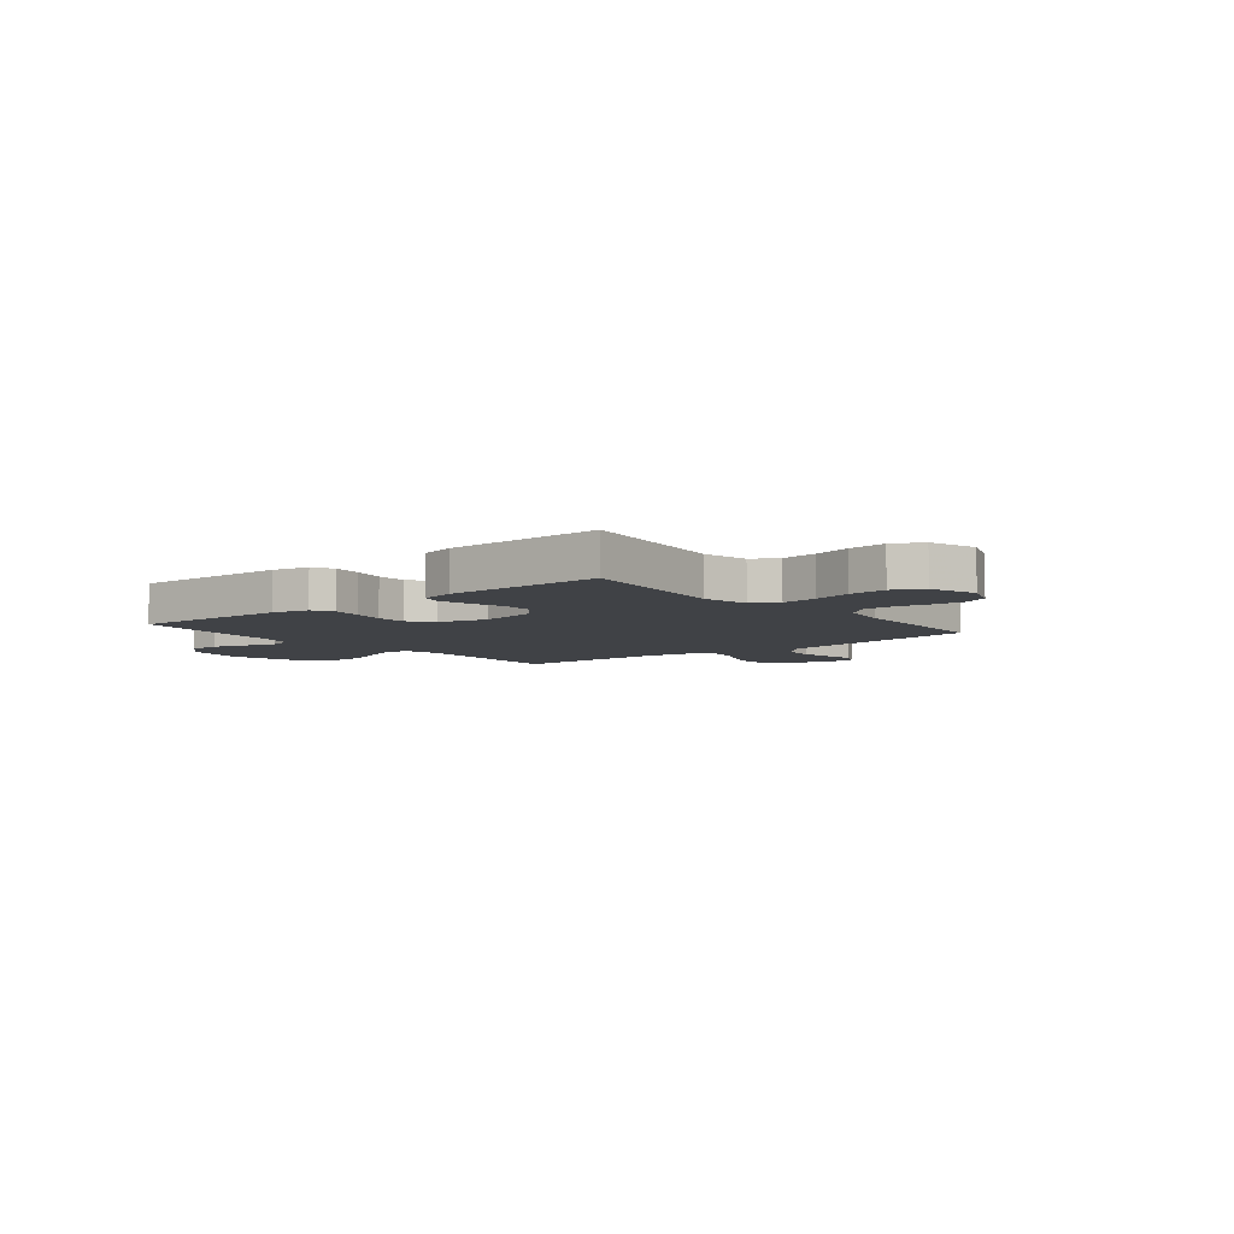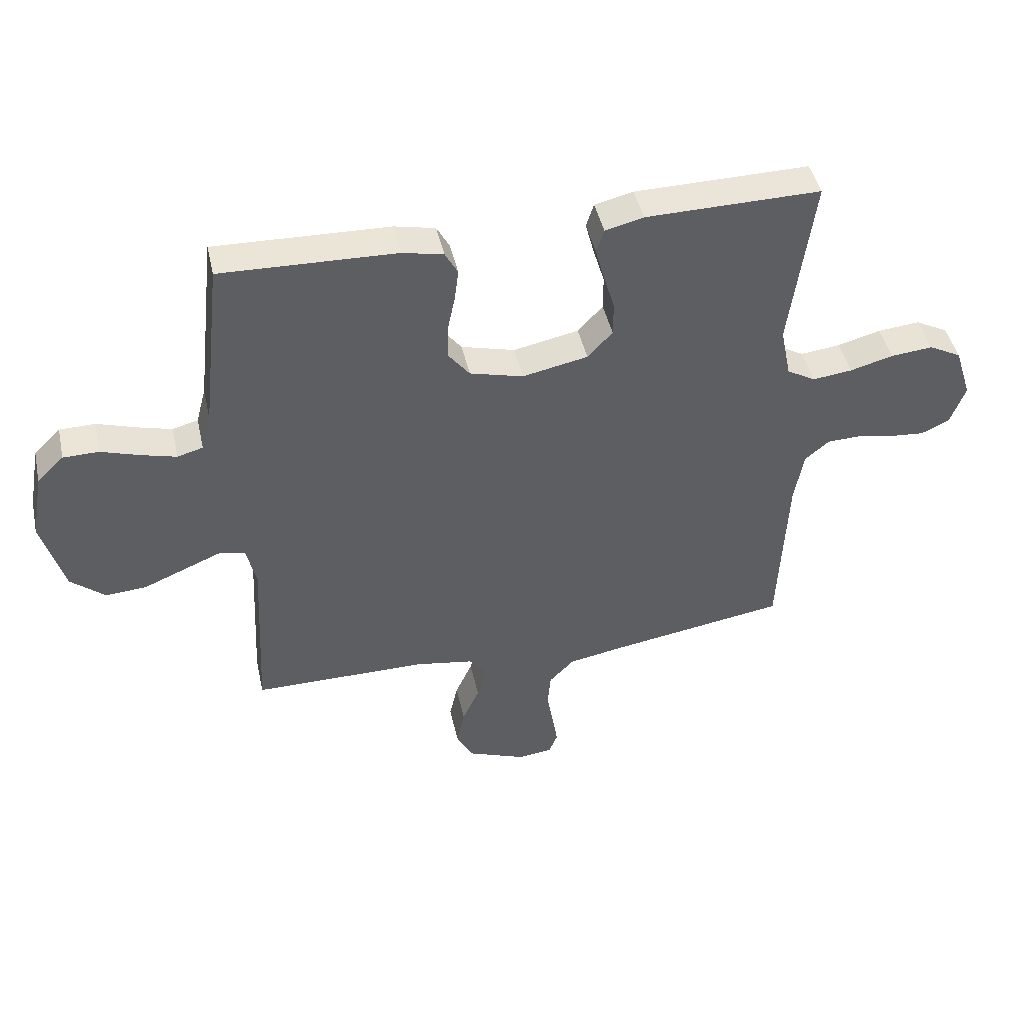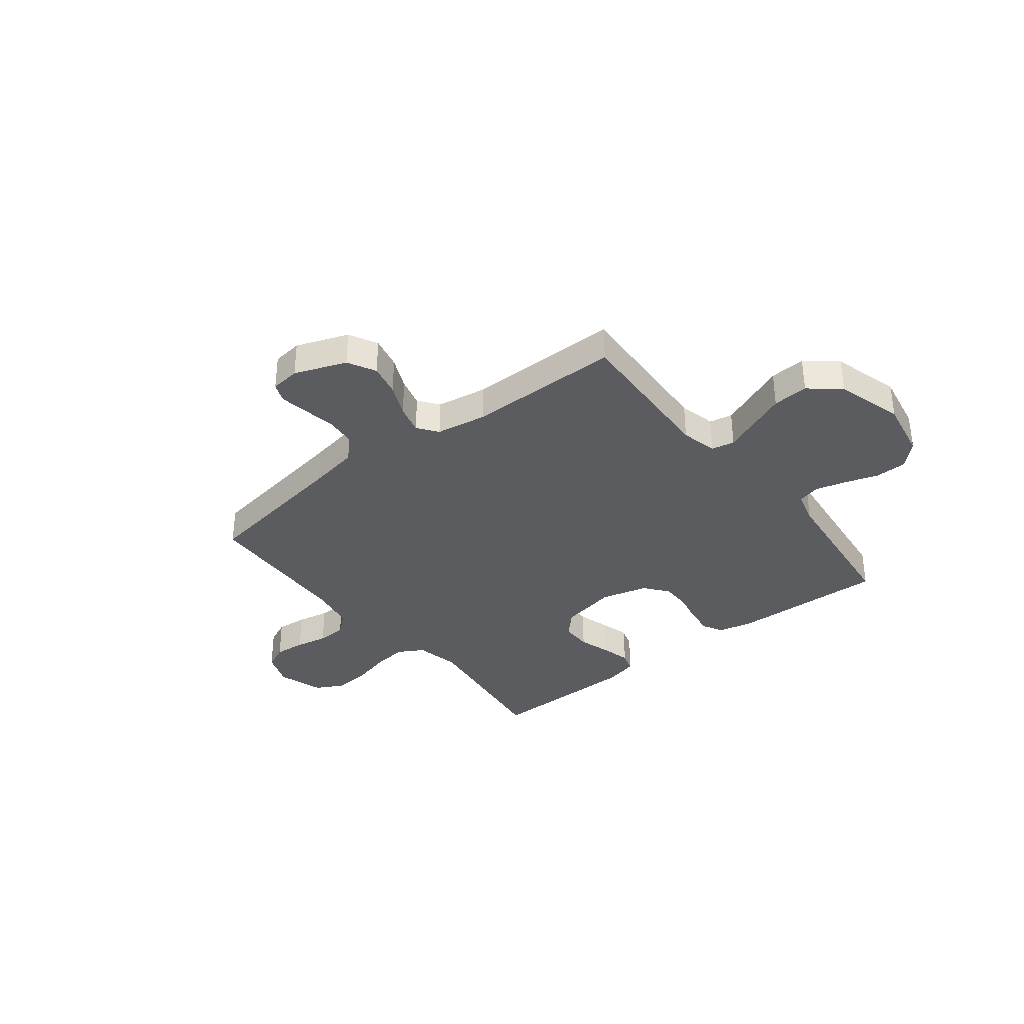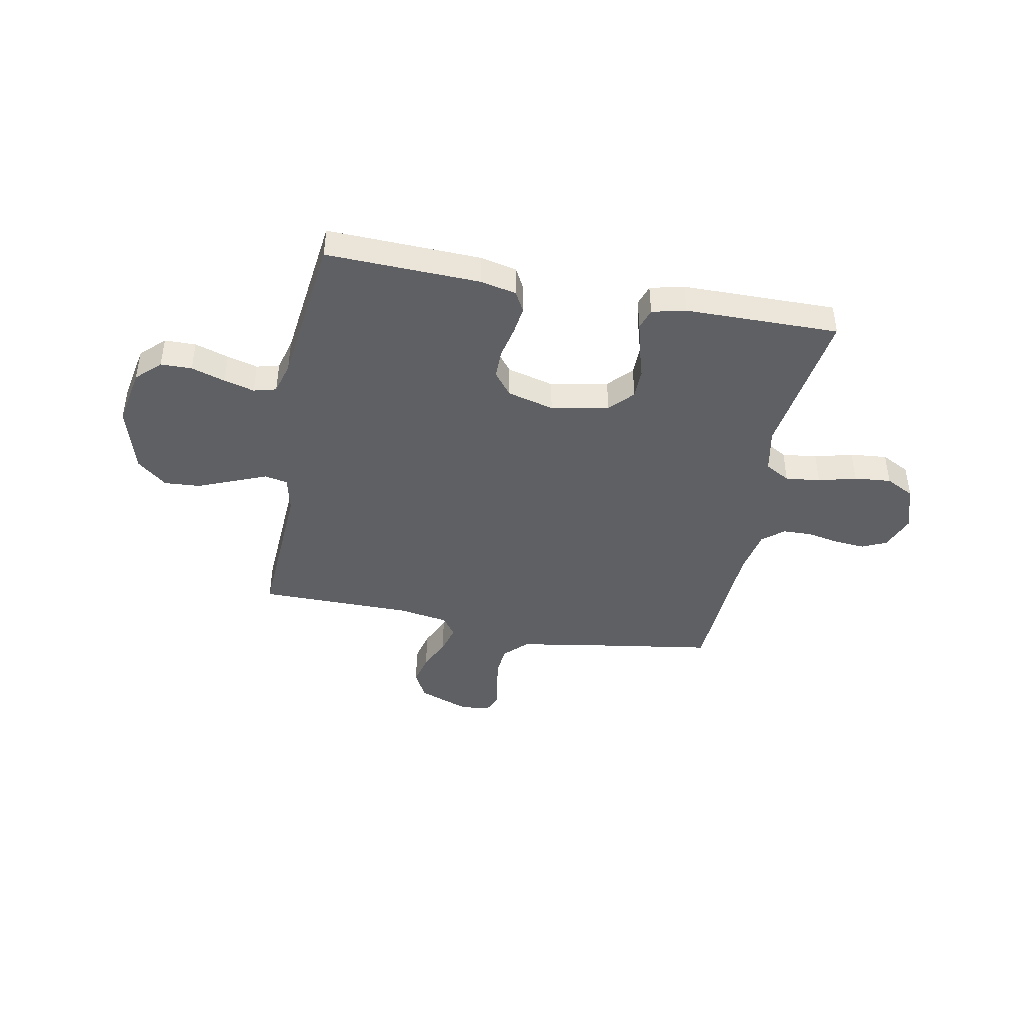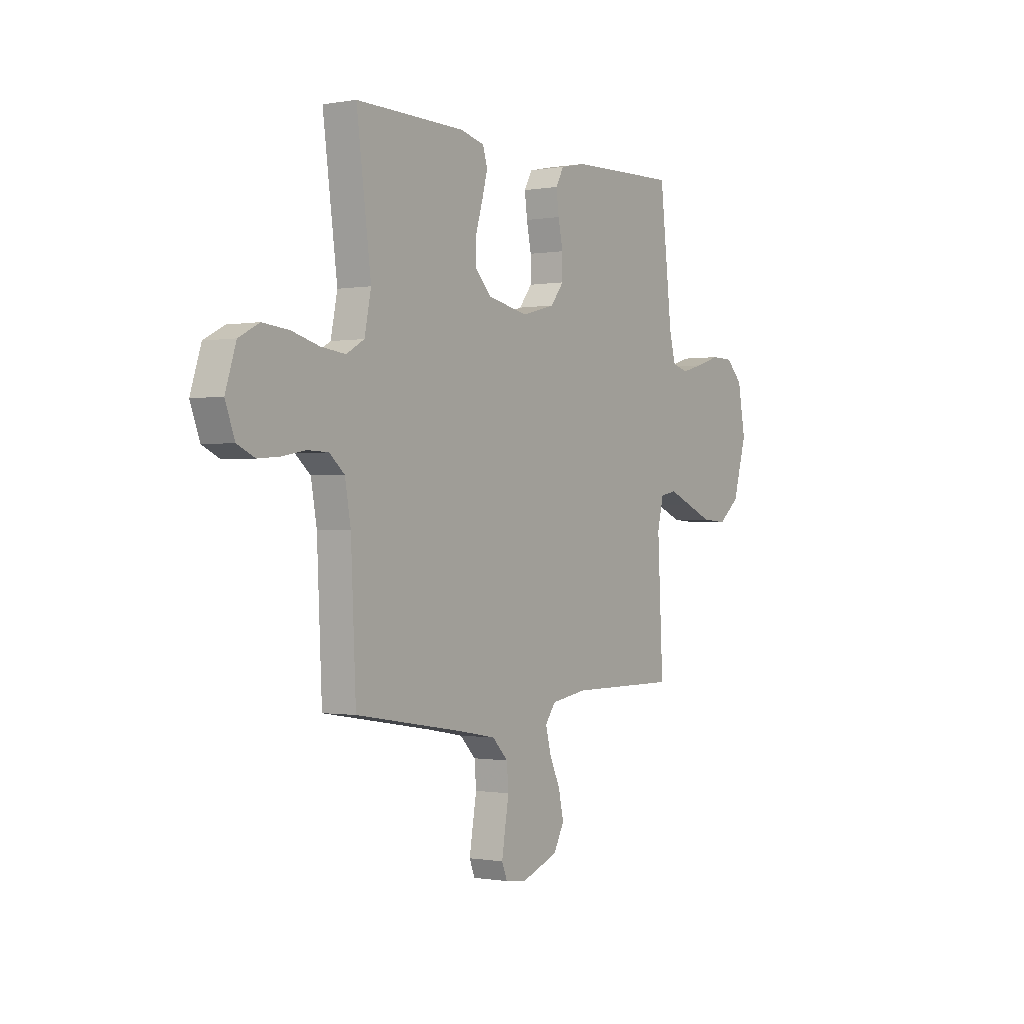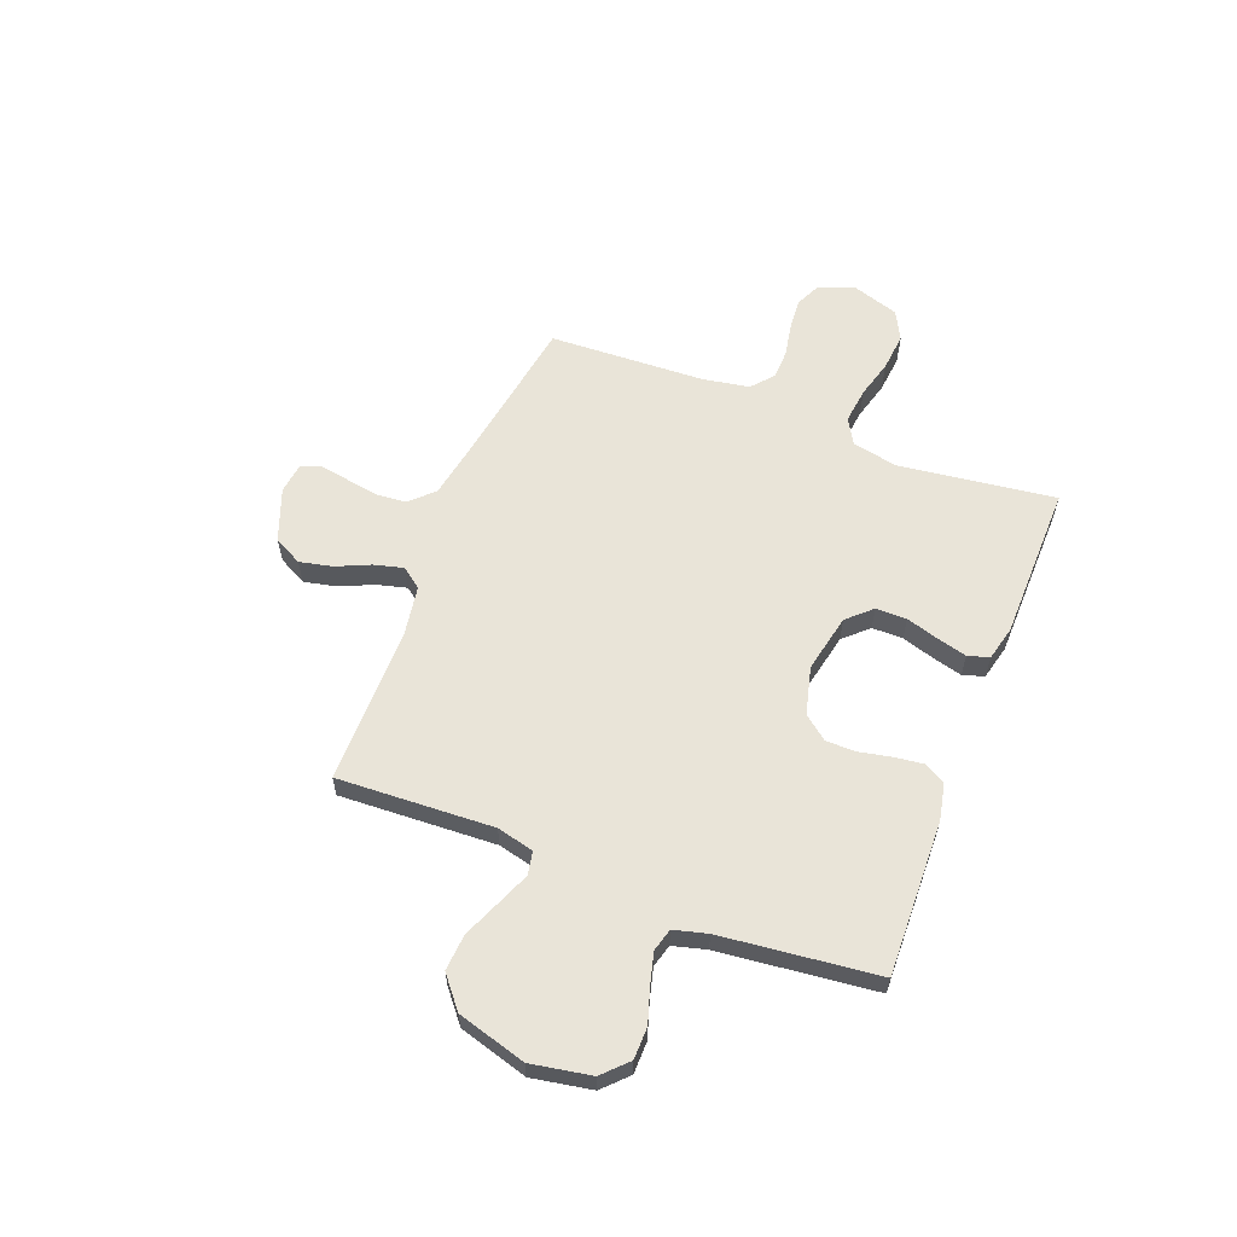
<metadata>
{"format":"obj","ext":"obj","renderer":"f3d","projection":"perspective","resolution":1024,"background":"white","views":[{"elev":-6.2,"azim":39.2,"up":"+Y"},{"elev":44.9,"azim":-12.4,"up":"+Z"},{"elev":-35.1,"azim":-141.8,"up":"+Y"},{"elev":-42.6,"azim":-11.1,"up":"+Y"},{"elev":-0.6,"azim":123.5,"up":"+Z"},{"elev":59.9,"azim":-68.7,"up":"+Y"}]}
</metadata>
<code>
v -0.5 0.07 0.5
v -0.2 0.07 0.491
v -0.13 0.07 0.476
v -0.108 0.07 0.436
v -0.115 0.07 0.381
v -0.128 0.07 0.319
v -0.128 0.07 0.261
v -0.092 0.07 0.215
v 0 0.07 0.191
v 0.112 0.07 0.214
v 0.155 0.07 0.26
v 0.155 0.07 0.319
v 0.136 0.07 0.382
v 0.121 0.07 0.439
v 0.134 0.07 0.48
v 0.2 0.07 0.496
v 0.5 0.07 0.5
v 0.46 0.07 0.2
v 0.478 0.07 0.112
v 0.527 0.07 0.084
v 0.595 0.07 0.092
v 0.669 0.07 0.112
v 0.741 0.07 0.119
v 0.797 0.07 0.09
v 0.826 0.07 0
v 0.8 0.07 -0.069
v 0.752 0.07 -0.091
v 0.691 0.07 -0.086
v 0.628 0.07 -0.074
v 0.571 0.07 -0.076
v 0.53 0.07 -0.111
v 0.514 0.07 -0.2
v 0.5 0.07 -0.5
v 0.2 0.07 -0.548
v 0.101 0.07 -0.566
v 0.058 0.07 -0.61
v 0.053 0.07 -0.669
v 0.064 0.07 -0.733
v 0.073 0.07 -0.788
v 0.058 0.07 -0.825
v 0 0.07 -0.832
v -0.101 0.07 -0.794
v -0.13 0.07 -0.739
v -0.116 0.07 -0.676
v -0.087 0.07 -0.612
v -0.072 0.07 -0.555
v -0.101 0.07 -0.516
v -0.2 0.07 -0.5
v -0.5 0.07 -0.5
v -0.485 0.07 -0.2
v -0.502 0.07 -0.129
v -0.547 0.07 -0.12
v -0.61 0.07 -0.146
v -0.682 0.07 -0.176
v -0.752 0.07 -0.181
v -0.811 0.07 -0.132
v -0.849 0.07 0
v -0.828 0.07 0.115
v -0.782 0.07 0.16
v -0.721 0.07 0.161
v -0.655 0.07 0.14
v -0.595 0.07 0.124
v -0.551 0.07 0.136
v -0.534 0.07 0.2
v -0.5 0 0.5
v -0.2 0 0.491
v -0.13 0 0.476
v -0.108 0 0.436
v -0.115 0 0.381
v -0.128 0 0.319
v -0.128 0 0.261
v -0.092 0 0.215
v 0 0 0.191
v 0.112 0 0.214
v 0.155 0 0.26
v 0.155 0 0.319
v 0.136 0 0.382
v 0.121 0 0.439
v 0.134 0 0.48
v 0.2 0 0.496
v 0.5 0 0.5
v 0.46 0 0.2
v 0.478 0 0.112
v 0.527 0 0.084
v 0.595 0 0.092
v 0.669 0 0.112
v 0.741 0 0.119
v 0.797 0 0.09
v 0.826 0 0
v 0.8 0 -0.069
v 0.752 0 -0.091
v 0.691 0 -0.086
v 0.628 0 -0.074
v 0.571 0 -0.076
v 0.53 0 -0.111
v 0.514 0 -0.2
v 0.5 0 -0.5
v 0.2 0 -0.548
v 0.101 0 -0.566
v 0.058 0 -0.61
v 0.053 0 -0.669
v 0.064 0 -0.733
v 0.073 0 -0.788
v 0.058 0 -0.825
v 0 0 -0.832
v -0.101 0 -0.794
v -0.13 0 -0.739
v -0.116 0 -0.676
v -0.087 0 -0.612
v -0.072 0 -0.555
v -0.101 0 -0.516
v -0.2 0 -0.5
v -0.5 0 -0.5
v -0.485 0 -0.2
v -0.502 0 -0.129
v -0.547 0 -0.12
v -0.61 0 -0.146
v -0.682 0 -0.176
v -0.752 0 -0.181
v -0.811 0 -0.132
v -0.849 0 0
v -0.828 0 0.115
v -0.782 0 0.16
v -0.721 0 0.161
v -0.655 0 0.14
v -0.595 0 0.124
v -0.551 0 0.136
v -0.534 0 0.2
f 59 60 61
f 58 59 61
f 57 58 61
f 56 57 61
f 55 56 61
f 54 55 61
f 53 54 61
f 52 53 61 62
f 51 52 62 63
f 48 49 50
f 51 63 64
f 50 51 64
f 48 50 64
f 47 48 64
f 43 44 45
f 42 43 45
f 41 42 45
f 40 41 45
f 39 40 45
f 38 39 45
f 37 38 45
f 36 37 45 46
f 64 1 2
f 47 64 2
f 46 47 2
f 36 46 2
f 35 36 2
f 27 28 29
f 26 27 29
f 25 26 29
f 24 25 29
f 23 24 29
f 22 23 29
f 21 22 29
f 20 21 29 30
f 19 20 30 31
f 16 17 18
f 15 16 18
f 14 15 18
f 13 14 18
f 12 13 18
f 11 12 18 19
f 19 31 32
f 11 19 32
f 10 11 32
f 4 5 6
f 3 4 6
f 2 3 6
f 2 6 7
f 35 2 7
f 34 35 7 8
f 32 33 34
f 10 32 34
f 9 10 34
f 8 9 34
f 125 124 123
f 125 123 122
f 125 122 121
f 125 121 120
f 125 120 119
f 125 119 118
f 125 118 117
f 126 125 117 116
f 127 126 116 115
f 114 113 112
f 128 127 115
f 128 115 114
f 128 114 112
f 128 112 111
f 109 108 107
f 109 107 106
f 109 106 105
f 109 105 104
f 109 104 103
f 109 103 102
f 109 102 101
f 110 109 101 100
f 66 65 128
f 66 128 111
f 66 111 110
f 66 110 100
f 66 100 99
f 93 92 91
f 93 91 90
f 93 90 89
f 93 89 88
f 93 88 87
f 93 87 86
f 93 86 85
f 94 93 85 84
f 95 94 84 83
f 82 81 80
f 82 80 79
f 82 79 78
f 82 78 77
f 82 77 76
f 83 82 76 75
f 96 95 83
f 96 83 75
f 96 75 74
f 70 69 68
f 70 68 67
f 70 67 66
f 71 70 66
f 71 66 99
f 72 71 99 98
f 98 97 96
f 98 96 74
f 98 74 73
f 98 73 72
f 1 65 66 2
f 2 66 67 3
f 3 67 68 4
f 4 68 69 5
f 5 69 70 6
f 6 70 71 7
f 7 71 72 8
f 8 72 73 9
f 9 73 74 10
f 10 74 75 11
f 11 75 76 12
f 12 76 77 13
f 13 77 78 14
f 14 78 79 15
f 15 79 80 16
f 16 80 81 17
f 17 81 82 18
f 18 82 83 19
f 19 83 84 20
f 20 84 85 21
f 21 85 86 22
f 22 86 87 23
f 23 87 88 24
f 24 88 89 25
f 25 89 90 26
f 26 90 91 27
f 27 91 92 28
f 28 92 93 29
f 29 93 94 30
f 30 94 95 31
f 31 95 96 32
f 32 96 97 33
f 33 97 98 34
f 34 98 99 35
f 35 99 100 36
f 36 100 101 37
f 37 101 102 38
f 38 102 103 39
f 39 103 104 40
f 40 104 105 41
f 41 105 106 42
f 42 106 107 43
f 43 107 108 44
f 44 108 109 45
f 45 109 110 46
f 46 110 111 47
f 47 111 112 48
f 48 112 113 49
f 49 113 114 50
f 50 114 115 51
f 51 115 116 52
f 52 116 117 53
f 53 117 118 54
f 54 118 119 55
f 55 119 120 56
f 56 120 121 57
f 57 121 122 58
f 58 122 123 59
f 59 123 124 60
f 60 124 125 61
f 61 125 126 62
f 62 126 127 63
f 63 127 128 64
f 64 128 65 1

</code>
